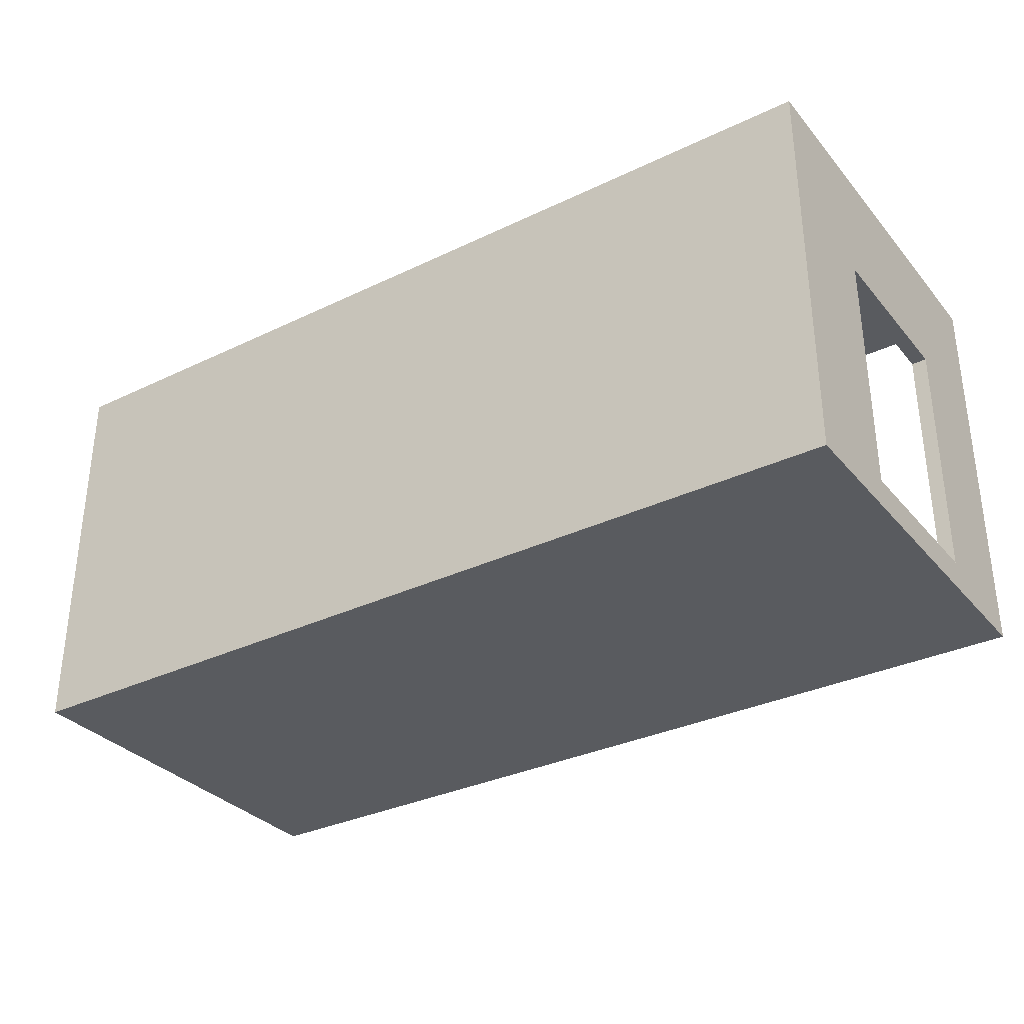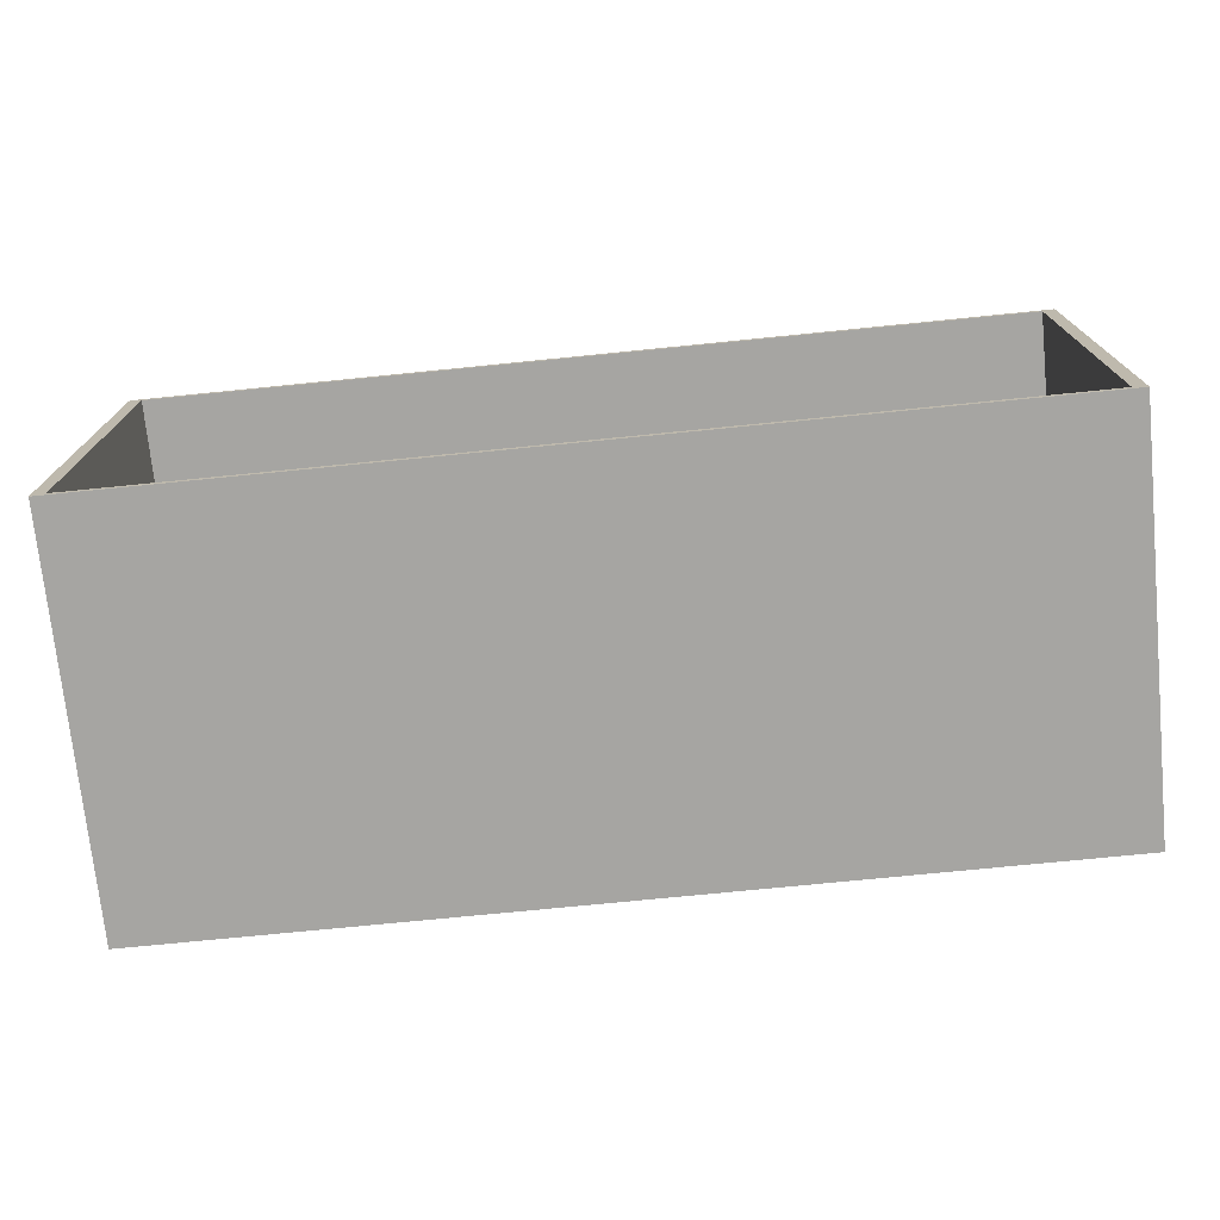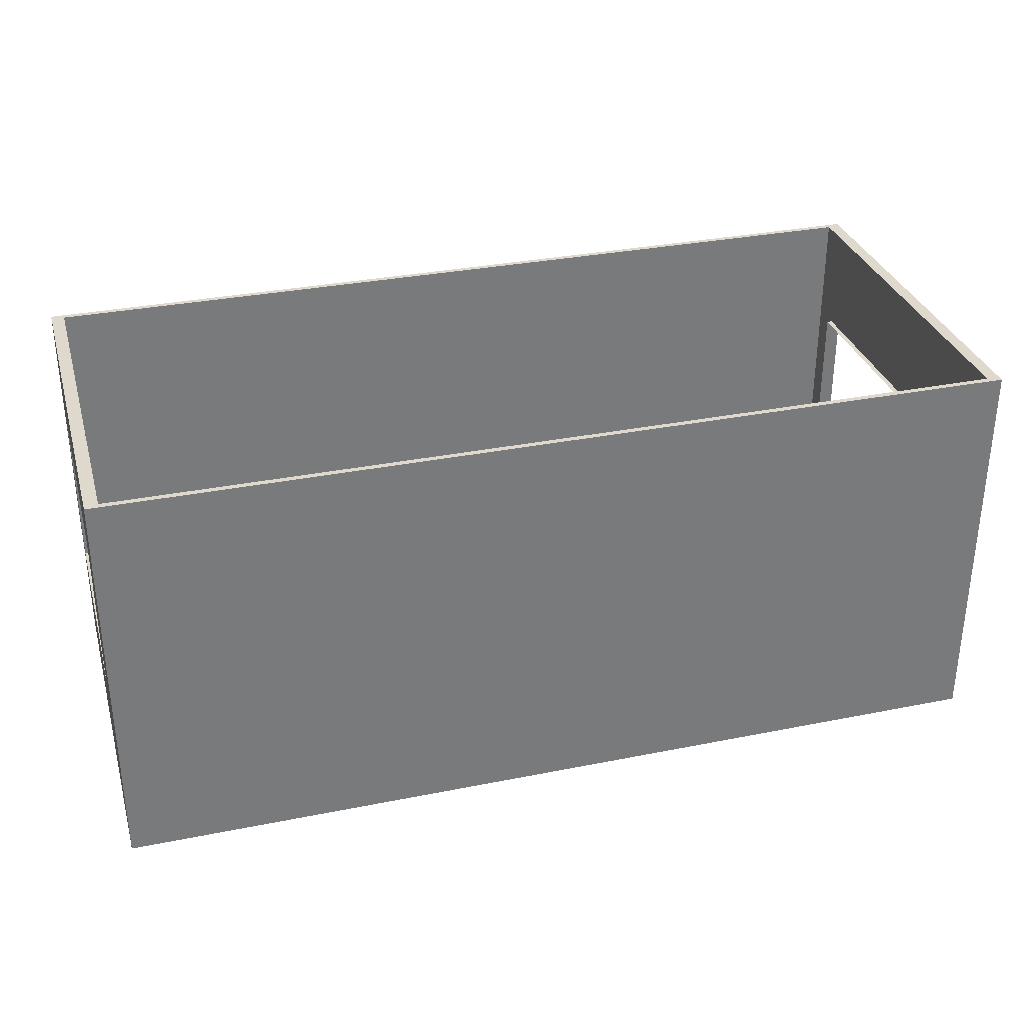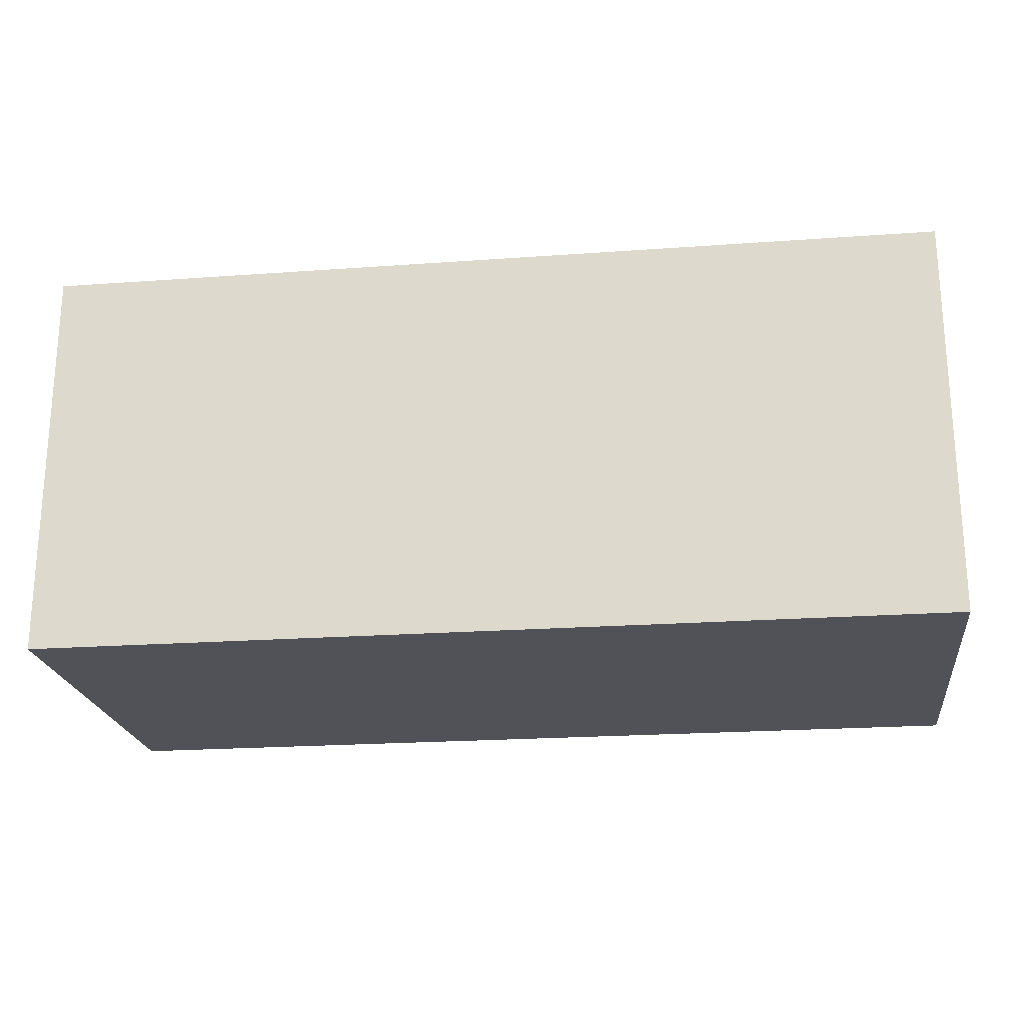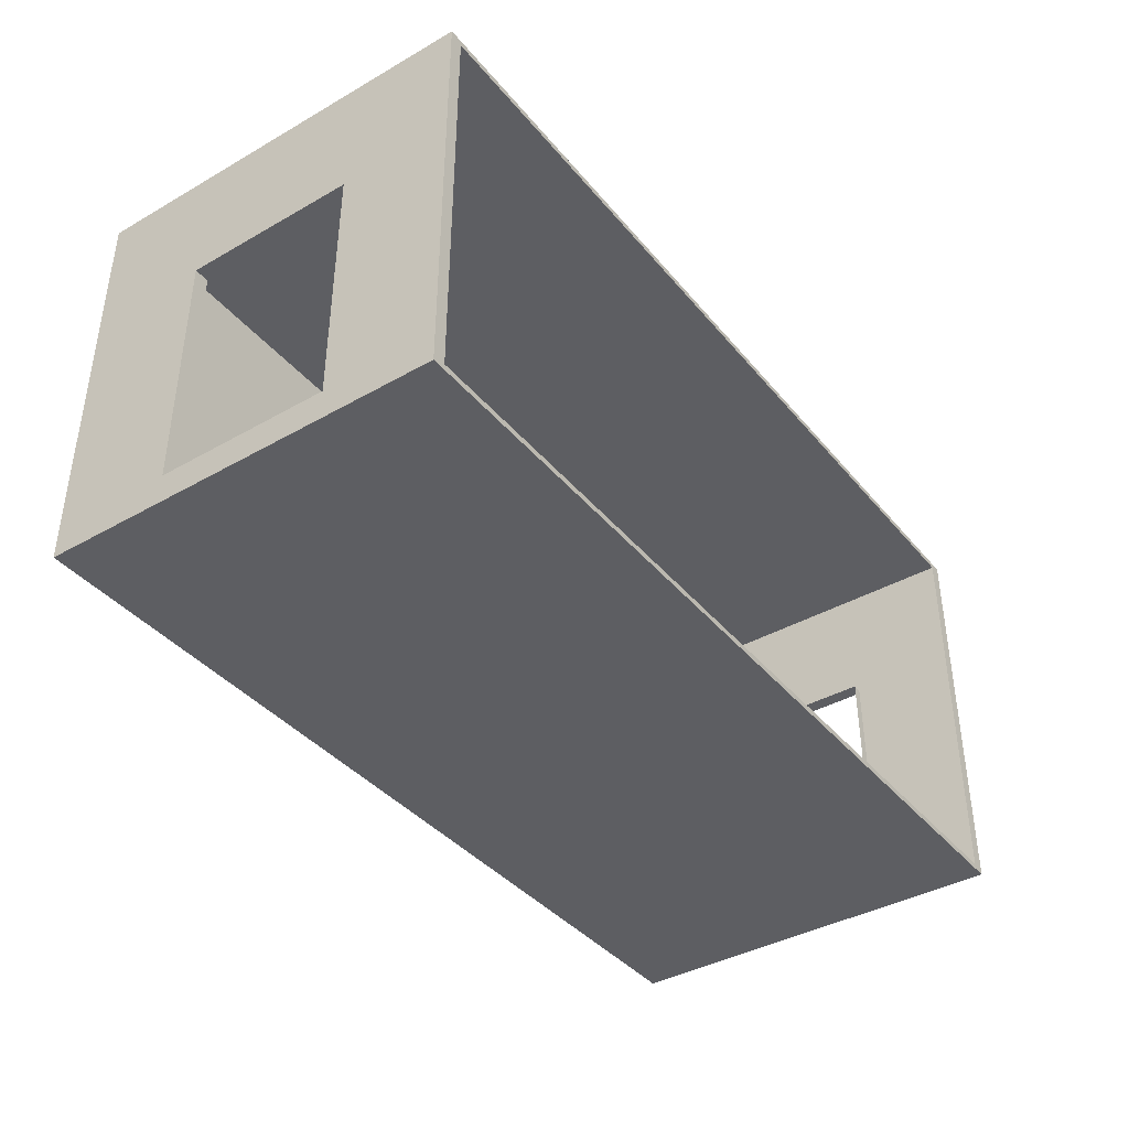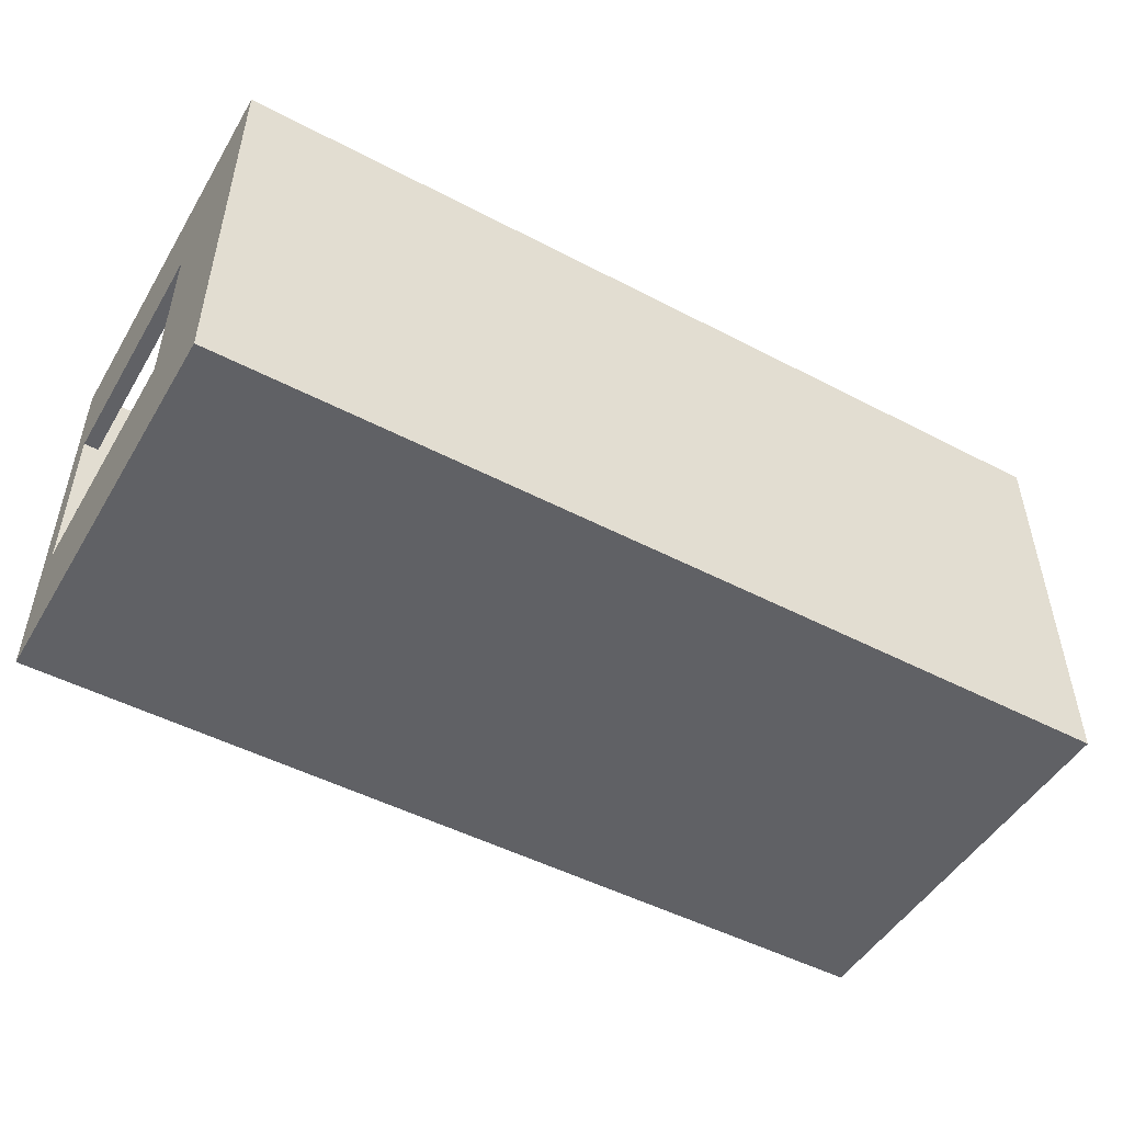
<metadata>
{"format":"obj","ext":"obj","renderer":"f3d","projection":"perspective","resolution":1024,"background":"white","views":[{"elev":-32.7,"azim":-146.4,"up":"+Y"},{"elev":-73.6,"azim":5.7,"up":"+Y"},{"elev":32.1,"azim":164.3,"up":"+Z"},{"elev":-21.6,"azim":-172.7,"up":"+Z"},{"elev":-39.4,"azim":-54.7,"up":"+Y"},{"elev":-49.4,"azim":150.0,"up":"+Z"}]}
</metadata>
<code>
g default
v 20.16 -8.938 8.938
v 20.16 8.938 8.938
v 20.16 8.938 -8.938
v 20.16 -8.938 -8.938
v 19.58 -8.682 8.938
v 19.58 8.682 8.938
v 19.58 -8.682 -7.977
v 19.58 8.682 -7.977
v 20.16 8.938 4.251
v 20.16 -8.938 4.251
v 20.16 -8.938 -3.897
v 20.16 8.938 -3.897
v 19.58 3.578 -7.977
v 19.58 3.578 8.938
v 20.16 3.683 8.938
v 20.16 3.683 4.251
v 20.16 3.683 -3.897
v 20.16 3.683 -8.938
v 19.58 -7.766 -7.977
v 19.58 -7.766 8.938
v 20.16 -7.995 8.938
v 20.16 -7.995 4.251
v 20.16 -7.995 -3.897
v 20.16 -7.995 -8.938
v 20.16 3.299 3.983
v 20.16 3.299 -3.63
v 20.16 -7.611 3.983
v 20.16 -7.611 -3.63
v 19.5 3.299 3.983
v 19.5 3.299 -3.63
v 19.5 -7.611 3.983
v 19.5 -7.611 -3.63
v 19.58 3.578 4.152
v 19.58 8.682 4.152
v 19.58 -8.682 4.152
v 19.58 -7.766 4.152
v 19.58 3.578 -3.767
v 19.58 8.682 -3.767
v 19.58 -8.682 -3.767
v 19.58 -7.766 -3.767
v 0 -8.938 8.938
v 0 -8.938 4.251
v 0 -8.938 -3.897
v 0 -8.938 -8.938
v 0 -7.995 -8.938
v 0 3.683 -8.938
v 0 8.938 -8.938
v 0 8.938 -3.897
v 0 8.938 4.251
v 0 8.938 8.938
v 0 8.682 8.938
v 0 8.682 4.152
v 0 8.682 -3.767
v 0 8.682 -7.977
v 0 3.578 -7.977
v 0 -7.766 -7.977
v 0 -8.682 -7.977
v 0 -8.682 -3.767
v 0 -8.682 4.152
v 0 -8.682 8.938
v -20.16 -8.938 8.938
v -20.16 8.938 8.938
v -20.16 8.938 -8.938
v -20.16 -8.938 -8.938
v -19.58 -8.682 8.938
v -19.58 8.682 8.938
v -19.58 -8.682 -7.977
v -19.58 8.682 -7.977
v -20.16 8.938 4.251
v -20.16 -8.938 4.251
v -20.16 -8.938 -3.897
v -20.16 8.938 -3.897
v -19.58 3.578 -7.977
v -19.58 3.578 8.938
v -20.16 3.683 8.938
v -20.16 3.683 4.251
v -20.16 3.683 -3.897
v -20.16 3.683 -8.938
v -19.58 -7.766 -7.977
v -19.58 -7.766 8.938
v -20.16 -7.995 8.938
v -20.16 -7.995 4.251
v -20.16 -7.995 -3.897
v -20.16 -7.995 -8.938
v -20.16 3.299 3.983
v -20.16 3.299 -3.63
v -20.16 -7.611 3.983
v -20.16 -7.611 -3.63
v -19.5 3.299 3.983
v -19.5 3.299 -3.63
v -19.5 -7.611 3.983
v -19.5 -7.611 -3.63
v -19.58 3.578 4.152
v -19.58 8.682 4.152
v -19.58 -8.682 4.152
v -19.58 -7.766 4.152
v -19.58 3.578 -3.767
v -19.58 8.682 -3.767
v -19.58 -8.682 -3.767
v -19.58 -7.766 -3.767
g pCube1
f 54 55 13 8
f 48 49 9 12
f 46 47 3 18
f 42 43 11 10
f 9 16 17 12
f 60 41 1 5
f 14 15 2 6
f 2 50 51 6
f 57 58 39 7
f 13 37 38 8
f 38 53 54 8
f 49 50 2 9
f 15 16 9 2
f 41 42 10 1
f 43 44 4 11
f 12 17 18 3
f 47 48 12 3
f 55 56 19 13
f 20 21 15 14
f 21 22 16 15
f 18 17 23 24
f 45 46 18 24
f 56 57 7 19
f 39 40 19 7
f 1 21 20 5
f 1 10 22 21
f 23 22 10 11
f 24 23 11 4
f 44 45 24 4
f 17 16 25 26
f 16 22 27 25
f 22 23 28 27
f 23 17 26 28
f 26 25 29 30
f 25 27 31 29
f 27 28 32 31
f 28 26 30 32
f 34 33 14 6
f 6 51 52 34
f 59 60 5 35
f 5 20 36 35
f 38 37 33 34
f 34 52 53 38
f 58 59 35 39
f 35 36 40 39
f 37 13 19 40
f 14 33 36 20
f 54 68 73 55
f 48 72 69 49
f 46 78 63 47
f 42 70 71 43
f 69 72 77 76
f 60 65 61 41
f 74 66 62 75
f 62 66 51 50
f 57 67 99 58
f 73 68 98 97
f 98 68 54 53
f 49 69 62 50
f 75 62 69 76
f 41 61 70 42
f 43 71 64 44
f 72 63 78 77
f 47 63 72 48
f 55 73 79 56
f 80 74 75 81
f 81 75 76 82
f 78 84 83 77
f 45 84 78 46
f 56 79 67 57
f 99 67 79 100
f 61 65 80 81
f 61 81 82 70
f 83 71 70 82
f 84 64 71 83
f 44 64 84 45
f 77 86 85 76
f 76 85 87 82
f 82 87 88 83
f 83 88 86 77
f 86 90 89 85
f 85 89 91 87
f 87 91 92 88
f 88 92 90 86
f 94 66 74 93
f 66 94 52 51
f 59 95 65 60
f 65 95 96 80
f 98 94 93 97
f 94 98 53 52
f 58 99 95 59
f 95 99 100 96
f 97 100 79 73
f 74 80 96 93

</code>
